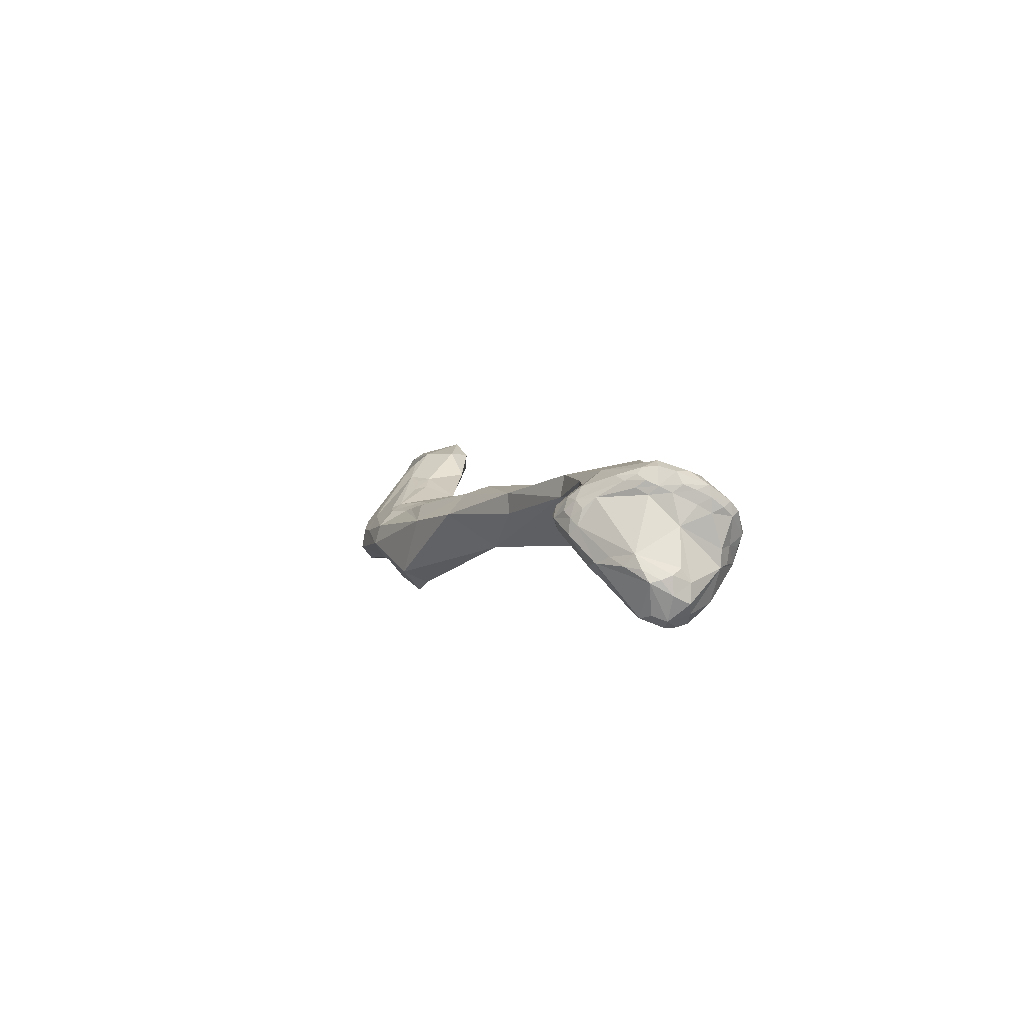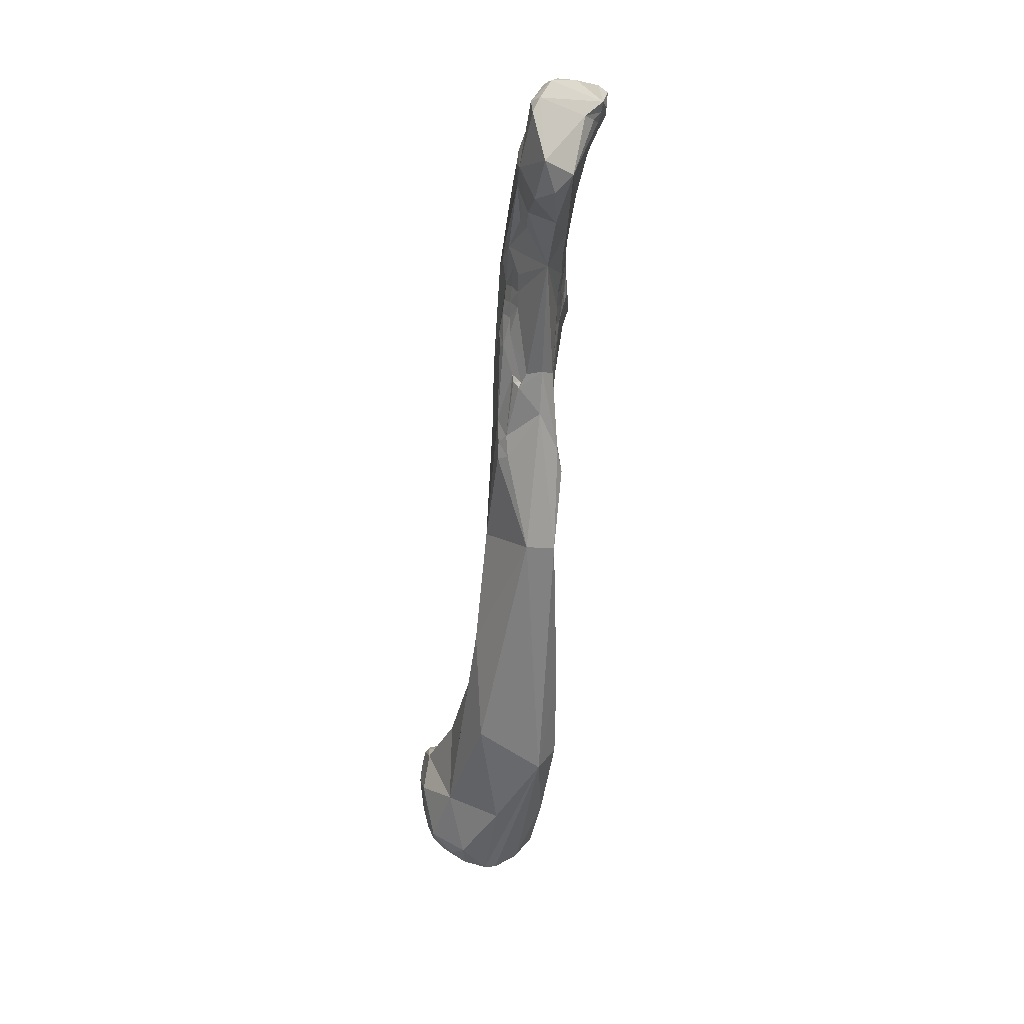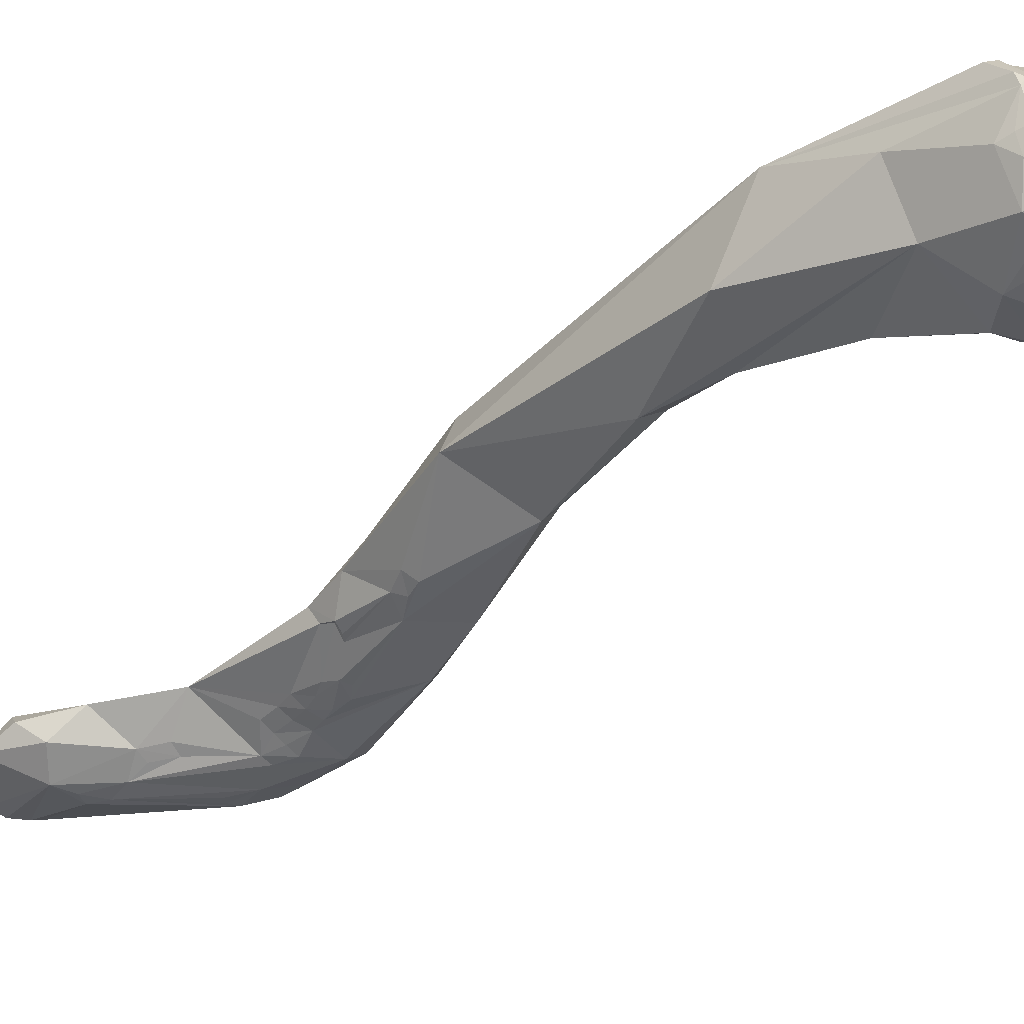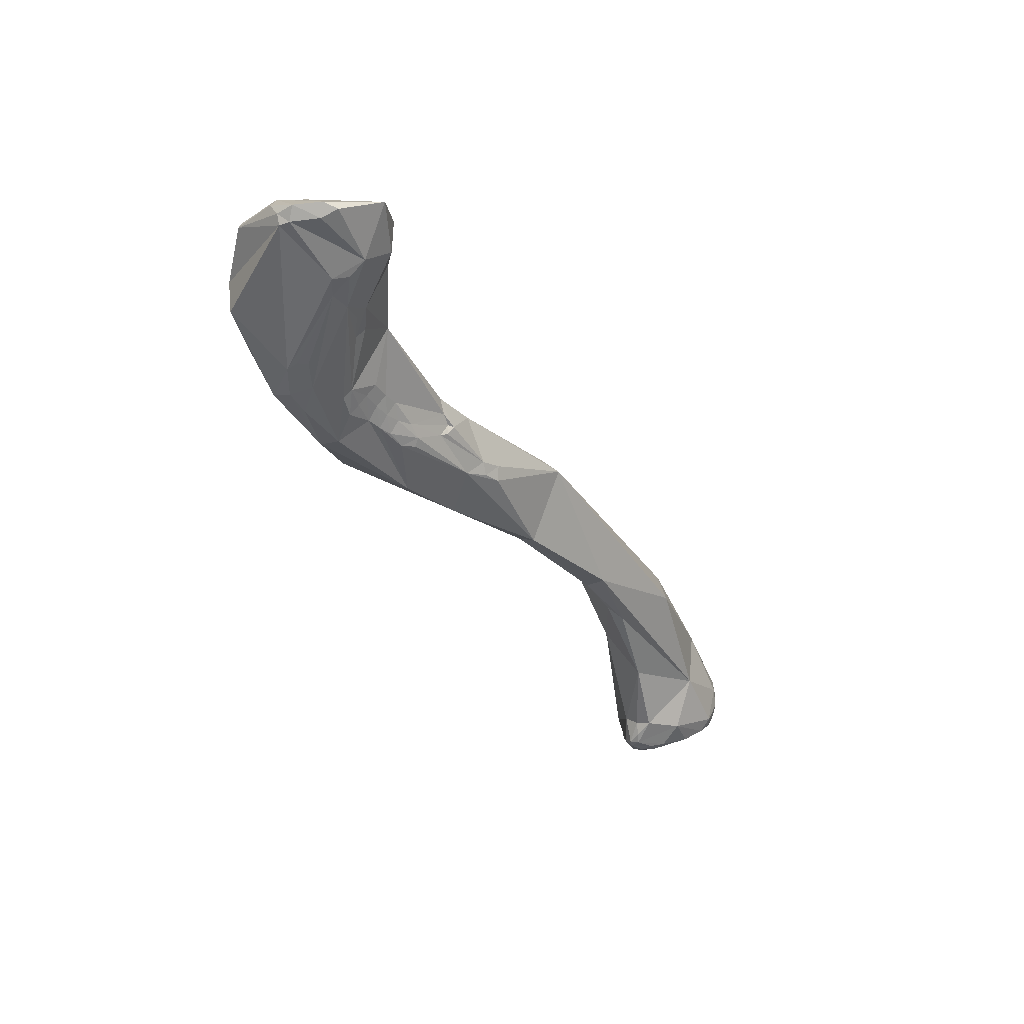
<metadata>
{"format":"obj","ext":"obj","renderer":"f3d","projection":"perspective","resolution":1024,"background":"white","views":[{"elev":-67.1,"azim":18.2,"up":"+Z"},{"elev":59.1,"azim":72.2,"up":"+Z"},{"elev":-56.7,"azim":110.7,"up":"+Y"},{"elev":49.2,"azim":-37.6,"up":"+Z"}]}
</metadata>
<code>
o clavicle_rvsm
v -0.002747 0.4286 0.07175
v 0.000469 0.437 0.06822
v 0.000491 0.4262 0.06503
v 0.001916 0.4235 0.06328
v -0.001155 0.4261 0.07444
v -0.01288 0.4319 0.08891
v -0.01364 0.4349 0.08707
v -0.01912 0.4438 0.09582
v 0.007845 0.4344 0.05108
v 0.008764 0.4353 0.05167
v 0.006876 0.4335 0.04999
v 0.005715 0.4327 0.04855
v 0.003764 0.4298 0.05042
v 0.007841 0.4385 0.06718
v 0.003328 0.4196 0.04932
v 0.0137 0.4158 0.04202
v 0.01196 0.4228 0.06252
v -0.003875 0.4364 0.09685
v -0.02605 0.4373 0.1012
v -0.023 0.4373 0.1086
v -0.01784 0.4357 0.1046
v -0.03941 0.4497 0.1113
v -0.03599 0.4533 0.1117
v -0.03134 0.4509 0.1202
v -0.02284 0.4468 0.1091
v -0.003331 0.4412 0.09484
v 0.009458 0.4342 0.04833
v 0.009819 0.4353 0.05028
v 0.008437 0.4334 0.0479
v 0.007125 0.4329 0.04794
v 0.00748 0.4326 0.0463
v 0.006221 0.4315 0.04253
v 0.006957 0.4319 0.0443
v 0.00082 0.4193 0.03661
v 0.006494 0.4308 0.03842
v 0.006622 0.4302 0.03335
v 0.007034 0.4281 0.02065
v 0.0182 0.4318 0.05482
v 0.01469 0.4361 0.05218
v 0.001293 0.4168 0.03762
v 0.002742 0.4149 0.03838
v 0.02104 0.4159 0.03262
v 0.02029 0.4229 0.04292
v 0.007835 0.4121 0.03604
v 0.0159 0.4115 0.03202
v -0.01656 0.4371 0.1062
v -0.01831 0.4433 0.114
v -0.03325 0.4399 0.1095
v -0.01971 0.4365 0.1066
v -0.03108 0.4403 0.1179
v -0.03327 0.441 0.119
v -0.02562 0.4408 0.1167
v -0.03017 0.4407 0.1191
v -0.01926 0.4377 0.1086
v -0.04483 0.4468 0.122
v -0.03815 0.4551 0.1133
v -0.04166 0.4542 0.12
v -0.03471 0.4527 0.1222
v -0.03221 0.4513 0.1233
v -0.03416 0.4527 0.1205
v -0.02985 0.4499 0.1217
v -0.02325 0.4471 0.1174
v -0.02212 0.4469 0.1114
v -0.01835 0.4461 0.1095
v -0.01461 0.4453 0.1076
v -0.0125 0.4454 0.1037
v 0.01035 0.434 0.04685
v 0.009118 0.433 0.04591
v 0.01282 0.4344 0.04546
v 0.01067 0.4304 0.03877
v -0.000567 0.4176 0.03263
v -0.000799 0.4159 0.03407
v 0.01048 0.4313 0.02974
v 0.01195 0.4315 0.0323
v 0.007799 0.4304 0.03132
v 0.00895 0.431 0.03056
v 0.01192 0.4298 0.03527
v 0.004086 0.4234 0.02406
v 0.01129 0.4317 0.0224
v 0.007564 0.4281 0.01922
v 0.005929 0.4256 0.02153
v 0.01972 0.432 0.03947
v 0.0247 0.4212 0.02901
v 0.0244 0.4257 0.03142
v 0.02414 0.4193 0.02874
v 0.000531 0.4153 0.03603
v 0.000139 0.4146 0.03442
v 0.01993 0.4139 0.0304
v 0.0216 0.416 0.03047
v 0.01376 0.4112 0.03023
v 0.009758 0.4113 0.03077
v 0.004672 0.4122 0.03262
v 0.01593 0.4115 0.02986
v 0.01816 0.4128 0.02909
v -0.02278 0.441 0.1166
v -0.02251 0.445 0.1199
v -0.03751 0.4435 0.1255
v -0.04305 0.4442 0.1237
v -0.03602 0.4428 0.1235
v -0.03457 0.442 0.1218
v -0.02389 0.4412 0.1167
v -0.02348 0.4417 0.1169
v -0.03052 0.442 0.1215
v -0.02441 0.4406 0.1163
v -0.03256 0.4426 0.1231
v -0.04842 0.4484 0.1344
v -0.04982 0.451 0.1329
v -0.04683 0.4471 0.1305
v -0.04684 0.4551 0.1346
v -0.04304 0.4542 0.1261
v -0.04219 0.4541 0.1224
v -0.03723 0.4543 0.1199
v -0.03603 0.4538 0.1203
v -0.03856 0.4547 0.1209
v -0.03995 0.4545 0.1206
v -0.03814 0.4543 0.123
v -0.03295 0.4516 0.1262
v -0.03093 0.4503 0.1247
v -0.02987 0.4481 0.1379
v -0.02079 0.4467 0.1128
v 0.01195 0.4337 0.04525
v 0.01098 0.4322 0.04246
v 0.01273 0.4321 0.04113
v 0.01397 0.4339 0.04355
v 0.01178 0.431 0.03926
v 0.002521 0.4213 0.02574
v -0.000577 0.4157 0.03268
v 0.001104 0.4169 0.02848
v 0.01484 0.4321 0.02456
v 0.01357 0.4316 0.0317
v 0.01315 0.4307 0.03333
v 0.01323 0.431 0.03712
v 0.01435 0.4309 0.03339
v 0.003806 0.4203 0.02382
v 0.01201 0.4311 0.01938
v 0.01366 0.4315 0.02041
v 0.01043 0.4303 0.01875
v 0.0112 0.4291 0.01782
v 0.009318 0.4277 0.01809
v 0.01051 0.4227 0.01782
v 0.01464 0.4333 0.04145
v 0.01569 0.4322 0.0369
v 0.01515 0.4327 0.03924
v 0.01574 0.4316 0.03287
v 0.01606 0.4318 0.03465
v 0.02173 0.4292 0.02982
v 0.01711 0.4314 0.02986
v 0.0242 0.4254 0.02999
v 0.02375 0.4213 0.02808
v 0.02312 0.4268 0.02975
v 0.02191 0.416 0.02864
v 0.02176 0.4176 0.02776
v 0.02295 0.4195 0.02778
v 0.00229 0.4133 0.03284
v 0.01282 0.4117 0.0295
v 0.01081 0.412 0.02951
v 0.00337 0.4133 0.03093
v 0.01522 0.4136 0.02788
v 0.01377 0.4125 0.02845
v 0.01856 0.4145 0.02785
v -0.02355 0.4426 0.1188
v -0.03694 0.4445 0.1301
v -0.03875 0.4442 0.1293
v -0.04065 0.4439 0.1285
v -0.03559 0.444 0.1272
v -0.04115 0.4446 0.1321
v -0.04532 0.4465 0.1354
v -0.03423 0.4432 0.125
v -0.03204 0.4438 0.126
v -0.0482 0.4487 0.1394
v -0.05031 0.4564 0.1394
v -0.05229 0.4567 0.1479
v -0.04834 0.4569 0.1391
v -0.04554 0.4559 0.1347
v -0.04638 0.4567 0.1374
v -0.04094 0.4545 0.1265
v -0.04235 0.4549 0.1306
v -0.03872 0.4544 0.1265
v -0.03608 0.4533 0.1285
v -0.03164 0.4506 0.1278
v -0.03335 0.4518 0.1302
v -0.03339 0.4519 0.1347
v -0.03351 0.4443 0.1282
v -0.03948 0.4446 0.1328
v -0.03489 0.4448 0.1309
v -0.02854 0.4488 0.15
v -0.0347 0.4463 0.1463
v -0.03511 0.4463 0.1422
v -0.03347 0.4525 0.1406
v 0.01381 0.432 0.03923
v 0.001971 0.4151 0.02958
v 0.001305 0.4144 0.0312
v 0.002737 0.416 0.0281
v 0.01497 0.4316 0.03167
v 0.01718 0.4312 0.02385
v 0.006045 0.4195 0.0228
v 0.007713 0.4205 0.02048
v 0.01434 0.4297 0.01918
v 0.01306 0.4256 0.01773
v 0.01487 0.4278 0.01833
v 0.01002 0.4211 0.01905
v 0.01209 0.423 0.01814
v 0.02099 0.4277 0.02713
v 0.02007 0.427 0.02503
v 0.02215 0.4255 0.02805
v 0.02113 0.4195 0.0271
v 0.02098 0.4247 0.02605
v 0.02009 0.4158 0.02775
v 0.01961 0.4177 0.02707
v 0.006314 0.4133 0.02963
v 0.01203 0.4131 0.0284
v 0.004075 0.4142 0.02925
v 0.01679 0.415 0.02737
v 0.01356 0.4144 0.02771
v -0.03833 0.4457 0.149
v -0.04037 0.4463 0.1521
v -0.04527 0.4471 0.1402
v -0.04676 0.448 0.1404
v -0.04008 0.4465 0.1551
v -0.04453 0.4525 0.1637
v -0.04773 0.4611 0.1489
v -0.04957 0.4611 0.1491
v -0.04613 0.4589 0.144
v -0.04329 0.4562 0.1356
v -0.04368 0.4574 0.1414
v -0.03969 0.4549 0.131
v -0.03651 0.4536 0.1331
v -0.03685 0.4544 0.139
v -0.03719 0.4459 0.1418
v -0.02884 0.4515 0.16
v -0.0298 0.4457 0.1553
v -0.02749 0.4481 0.1585
v -0.03503 0.445 0.1572
v -0.03671 0.4459 0.1458
v -0.03666 0.4549 0.1446
v 0.009663 0.4193 0.02067
v 0.01385 0.4231 0.01889
v 0.01581 0.4254 0.0197
v 0.01648 0.4192 0.02518
v -0.03767 0.4454 0.155
v -0.04337 0.4515 0.1645
v -0.04388 0.4539 0.1646
v -0.04644 0.4617 0.158
v -0.03893 0.4575 0.152
v -0.04105 0.4598 0.1538
v -0.04221 0.4615 0.1556
v -0.04503 0.4627 0.1575
v -0.0404 0.4567 0.1431
v -0.0402 0.4558 0.1372
v -0.03716 0.4569 0.155
v -0.03928 0.4591 0.1579
v -0.03817 0.458 0.1601
v -0.03731 0.4562 0.1624
v -0.02948 0.4472 0.164
v -0.03991 0.4483 0.1655
v -0.03717 0.4477 0.1663
v 0.01511 0.423 0.02016
v -0.04211 0.4523 0.1665
v -0.0433 0.4568 0.1639
v -0.04023 0.4602 0.1612
v -0.03927 0.4586 0.1553
v -0.04126 0.4612 0.1586
v -0.03964 0.4597 0.1597
v -0.03868 0.4493 0.1673
f 1 2 3
f 3 4 1
f 1 5 6
f 1 6 7
f 5 1 4
f 7 8 1
f 2 1 8
f 9 2 10
f 11 12 2
f 9 11 2
f 12 13 2
f 13 3 2
f 10 2 14
f 2 8 14
f 13 15 3
f 3 15 4
f 4 15 16
f 4 16 5
f 17 5 16
f 5 17 18
f 5 18 6
f 6 19 7
f 20 19 6
f 6 18 21
f 20 6 21
f 19 8 7
f 8 19 22
f 22 23 8
f 23 24 8
f 24 25 8
f 8 25 26
f 26 14 8
f 27 9 28
f 10 28 9
f 29 11 9
f 27 29 9
f 28 10 14
f 30 12 11
f 30 11 29
f 30 31 12
f 12 32 13
f 32 12 33
f 33 12 31
f 34 15 13
f 32 35 13
f 35 36 13
f 36 37 13
f 37 34 13
f 38 14 26
f 39 14 38
f 39 28 14
f 15 34 40
f 41 15 40
f 15 41 16
f 42 43 16
f 16 41 44
f 17 16 43
f 42 16 45
f 45 16 44
f 38 18 17
f 38 17 43
f 21 18 46
f 47 46 18
f 26 47 18
f 18 38 26
f 22 19 48
f 48 19 20
f 20 21 49
f 50 51 20
f 48 20 51
f 52 53 20
f 20 53 50
f 20 49 54
f 54 52 20
f 49 21 46
f 48 55 22
f 56 22 57
f 57 22 55
f 22 56 23
f 23 56 24
f 58 59 24
f 24 60 58
f 60 24 56
f 24 61 62
f 24 62 63
f 25 24 63
f 61 24 59
f 64 25 63
f 25 64 65
f 65 66 25
f 25 66 26
f 66 65 26
f 26 65 47
f 27 67 68
f 68 29 27
f 27 28 67
f 28 69 67
f 69 28 39
f 29 68 31
f 30 29 31
f 33 31 68
f 70 32 33
f 70 35 32
f 33 68 70
f 37 71 34
f 71 72 34
f 40 34 72
f 73 35 74
f 75 36 35
f 35 76 75
f 73 76 35
f 74 35 77
f 70 77 35
f 37 36 75
f 71 37 78
f 37 75 79
f 80 37 79
f 81 78 37
f 81 37 80
f 38 82 39
f 83 84 38
f 82 38 84
f 43 85 38
f 38 85 83
f 39 82 69
f 41 40 86
f 86 40 72
f 44 41 87
f 86 87 41
f 45 88 42
f 42 85 43
f 85 42 89
f 89 42 88
f 90 45 44
f 90 44 91
f 44 92 91
f 44 87 92
f 93 94 45
f 45 94 88
f 93 45 90
f 46 47 54
f 46 54 49
f 54 47 95
f 96 47 65
f 96 95 47
f 97 98 48
f 55 48 98
f 99 97 48
f 51 99 48
f 50 53 51
f 100 99 51
f 53 100 51
f 52 101 102
f 103 53 52
f 104 52 54
f 52 104 101
f 102 103 52
f 105 100 53
f 103 105 53
f 95 104 54
f 106 107 55
f 55 98 108
f 55 109 110
f 109 55 107
f 55 108 106
f 111 55 110
f 55 111 57
f 112 113 56
f 112 56 114
f 114 56 115
f 115 56 57
f 113 60 56
f 57 111 115
f 116 117 58
f 58 117 59
f 58 60 116
f 118 59 117
f 118 61 59
f 60 113 116
f 62 61 118
f 118 119 62
f 120 63 62
f 120 62 65
f 62 119 96
f 65 62 96
f 120 64 63
f 65 64 120
f 121 67 69
f 121 68 67
f 122 70 68
f 122 68 123
f 123 68 121
f 82 124 69
f 121 69 124
f 70 125 77
f 122 125 70
f 126 71 78
f 127 72 71
f 128 127 71
f 128 71 126
f 72 87 86
f 87 72 127
f 79 73 74
f 79 76 73
f 129 74 130
f 74 129 79
f 130 74 77
f 76 79 75
f 131 130 77
f 77 132 133
f 131 77 133
f 77 125 132
f 126 78 134
f 134 78 81
f 135 79 136
f 129 136 79
f 135 137 79
f 79 137 80
f 138 80 137
f 138 139 80
f 81 80 134
f 134 80 140
f 140 80 139
f 82 141 124
f 82 142 143
f 82 144 145
f 84 146 82
f 82 143 141
f 82 145 142
f 146 147 82
f 82 147 144
f 83 148 84
f 148 83 149
f 149 83 85
f 148 150 84
f 84 150 146
f 89 151 85
f 152 85 151
f 153 85 152
f 153 149 85
f 127 154 87
f 92 87 154
f 89 88 151
f 94 151 88
f 155 90 91
f 90 155 93
f 156 91 157
f 92 157 91
f 156 155 91
f 92 154 157
f 158 94 93
f 155 159 93
f 93 159 158
f 160 151 94
f 158 160 94
f 104 95 101
f 102 101 95
f 161 95 96
f 102 95 161
f 161 96 119
f 162 163 97
f 98 97 164
f 164 97 163
f 97 165 162
f 165 97 99
f 166 167 98
f 164 166 98
f 108 98 167
f 168 99 100
f 168 165 99
f 100 105 168
f 103 102 161
f 169 105 103
f 103 161 169
f 168 105 169
f 107 106 170
f 167 106 108
f 167 170 106
f 107 171 109
f 107 172 171
f 170 172 107
f 109 171 173
f 109 174 110
f 109 173 175
f 175 174 109
f 111 110 176
f 110 174 177
f 176 110 177
f 176 115 111
f 113 112 116
f 116 112 114
f 116 114 115
f 178 116 115
f 176 178 115
f 117 116 178
f 179 117 178
f 117 180 118
f 179 181 117
f 180 117 181
f 180 119 118
f 119 181 182
f 119 183 169
f 119 184 185
f 183 119 185
f 119 169 161
f 186 187 119
f 119 187 188
f 184 119 188
f 119 182 189
f 186 119 189
f 119 180 181
f 121 124 123
f 123 125 122
f 125 123 132
f 132 123 190
f 123 124 141
f 141 190 123
f 134 128 126
f 191 127 128
f 127 192 154
f 191 192 127
f 193 128 134
f 128 193 191
f 129 130 194
f 194 147 129
f 147 195 129
f 129 195 136
f 194 130 131
f 131 133 194
f 142 145 132
f 190 142 132
f 145 144 132
f 132 144 133
f 144 194 133
f 196 193 134
f 140 197 134
f 134 197 196
f 135 136 198
f 137 135 138
f 138 135 198
f 136 195 198
f 199 140 138
f 138 198 200
f 140 139 138
f 138 200 199
f 140 201 197
f 140 202 201
f 199 202 140
f 143 190 141
f 143 142 190
f 147 194 144
f 146 195 147
f 203 204 146
f 204 195 146
f 150 205 146
f 205 203 146
f 148 205 150
f 205 148 149
f 149 153 206
f 149 207 205
f 207 149 206
f 208 152 151
f 151 160 208
f 209 152 208
f 206 152 209
f 206 153 152
f 192 157 154
f 159 155 156
f 157 210 156
f 156 210 211
f 156 211 159
f 191 212 157
f 157 192 191
f 157 212 210
f 213 158 214
f 158 159 211
f 214 158 211
f 213 160 158
f 208 160 213
f 162 185 184
f 162 184 163
f 162 165 185
f 164 163 184
f 184 166 164
f 165 183 185
f 183 165 168
f 167 166 215
f 166 184 215
f 215 216 167
f 217 167 216
f 217 218 167
f 218 170 167
f 168 169 183
f 170 216 219
f 172 170 220
f 170 219 220
f 170 218 216
f 221 173 171
f 172 222 171
f 171 222 221
f 172 220 222
f 221 223 173
f 223 175 173
f 224 177 174
f 224 174 175
f 175 225 224
f 225 175 223
f 226 178 176
f 176 177 226
f 226 177 224
f 179 178 226
f 226 227 179
f 179 227 181
f 227 182 181
f 228 189 182
f 182 227 228
f 188 229 184
f 184 229 215
f 186 189 230
f 186 231 187
f 231 186 232
f 232 186 230
f 215 187 233
f 234 187 215
f 187 231 233
f 229 188 187
f 234 229 187
f 235 230 189
f 228 235 189
f 191 193 212
f 196 236 193
f 210 212 193
f 236 210 193
f 198 195 204
f 196 197 236
f 201 236 197
f 204 200 198
f 237 202 199
f 199 238 237
f 199 200 238
f 200 204 238
f 201 202 236
f 202 237 236
f 207 204 203
f 205 207 203
f 239 238 204
f 204 207 239
f 206 209 239
f 207 206 239
f 208 213 209
f 209 213 239
f 214 211 210
f 210 236 214
f 239 213 214
f 236 239 214
f 216 215 240
f 215 233 240
f 215 229 234
f 218 217 216
f 240 219 216
f 219 241 220
f 241 219 233
f 219 240 233
f 242 220 241
f 220 243 222
f 242 243 220
f 235 221 244
f 245 221 246
f 221 222 247
f 248 225 221
f 221 225 223
f 235 248 221
f 245 244 221
f 247 246 221
f 243 247 222
f 224 225 249
f 224 249 226
f 225 248 249
f 227 226 249
f 228 227 249
f 228 249 248
f 248 235 228
f 250 251 230
f 252 230 251
f 253 230 252
f 254 230 253
f 230 254 232
f 235 250 230
f 233 231 254
f 231 232 254
f 233 255 241
f 233 254 256
f 255 233 256
f 244 250 235
f 237 257 236
f 257 239 236
f 257 237 238
f 239 257 238
f 241 258 242
f 258 241 255
f 259 243 242
f 242 258 259
f 243 260 247
f 259 260 243
f 245 261 244
f 244 261 250
f 246 262 245
f 245 262 261
f 246 247 262
f 262 247 260
f 250 261 251
f 262 251 261
f 263 251 262
f 251 263 252
f 252 263 253
f 260 264 253
f 254 253 264
f 263 260 253
f 254 264 256
f 255 264 258
f 264 255 256
f 259 258 260
f 260 258 264
f 260 263 262

</code>
